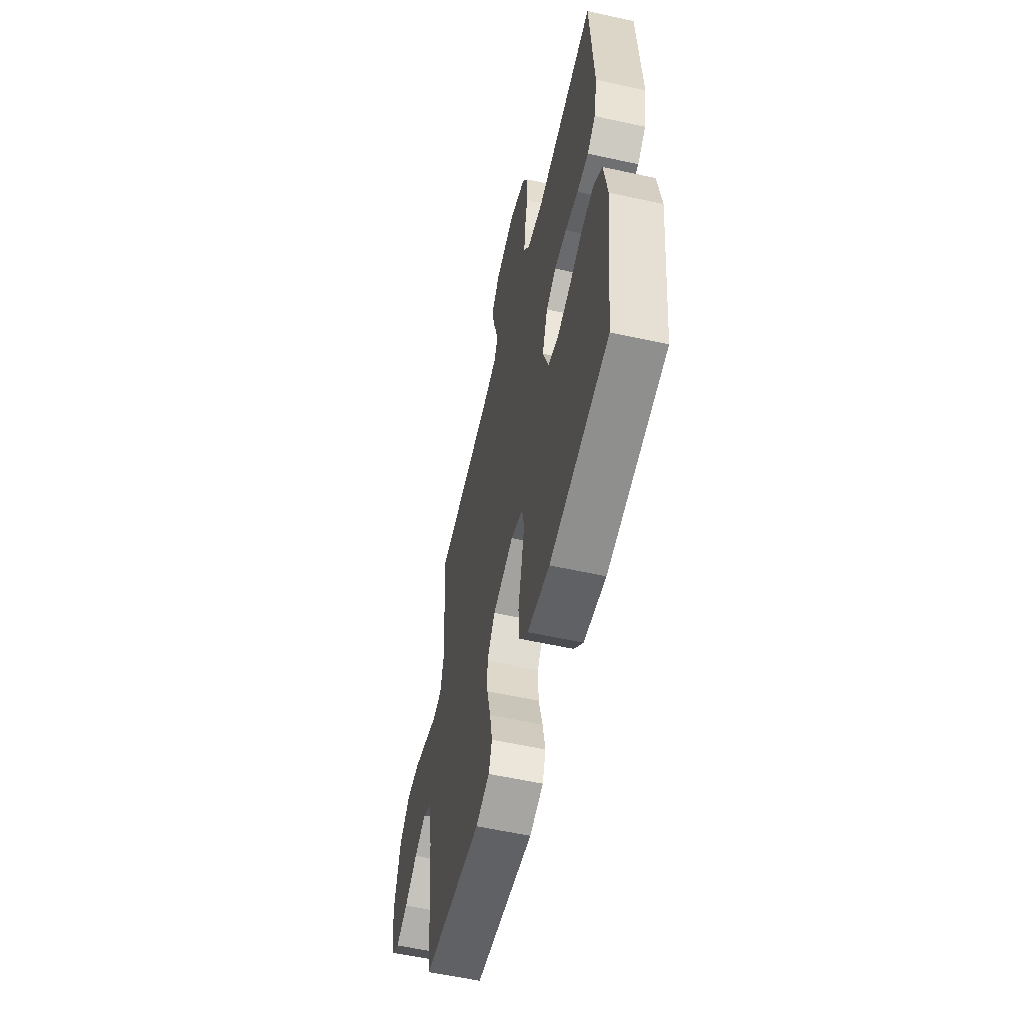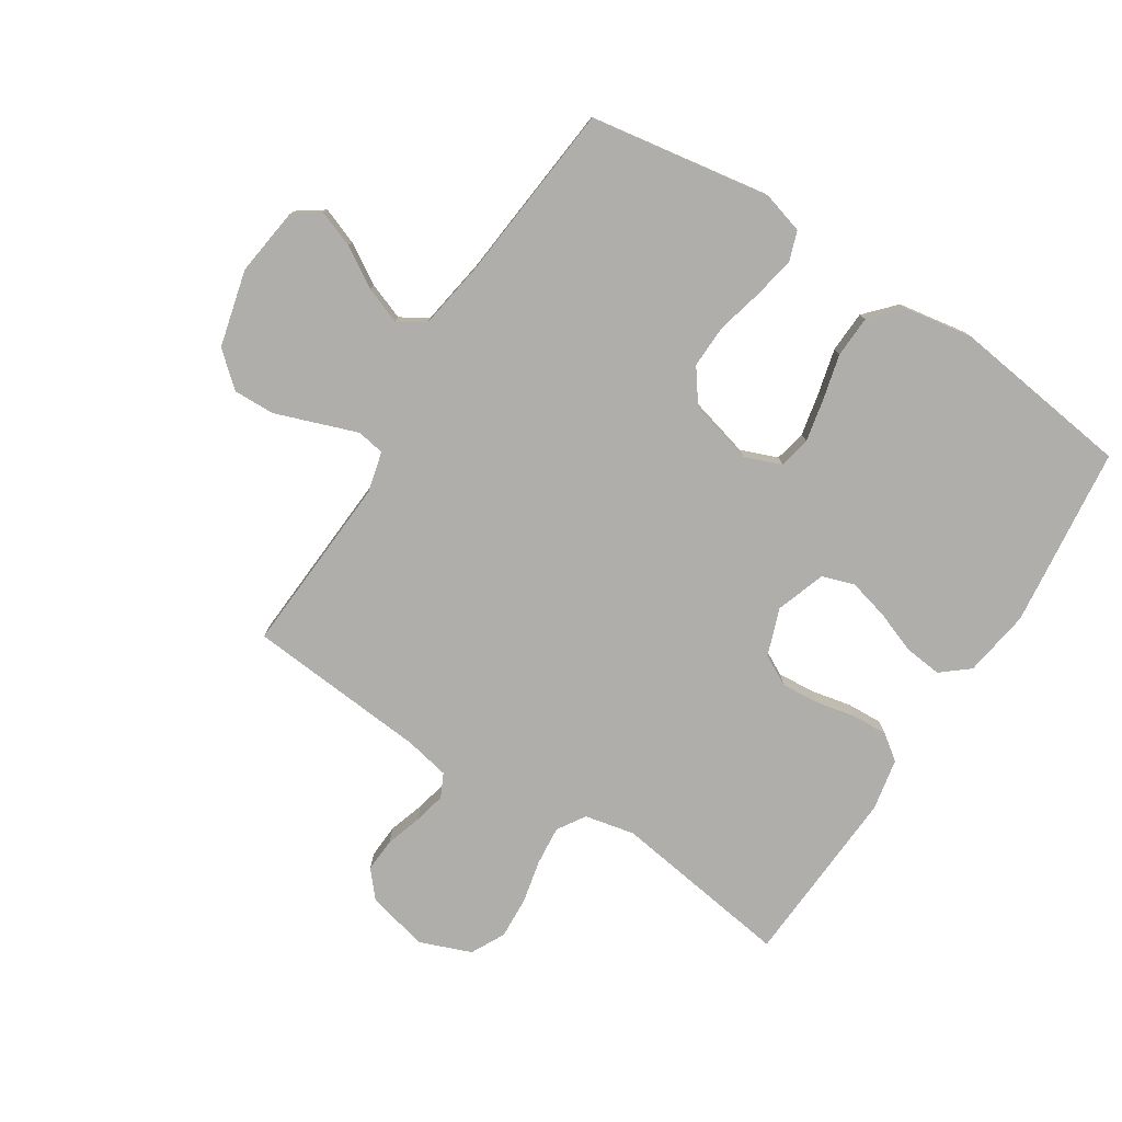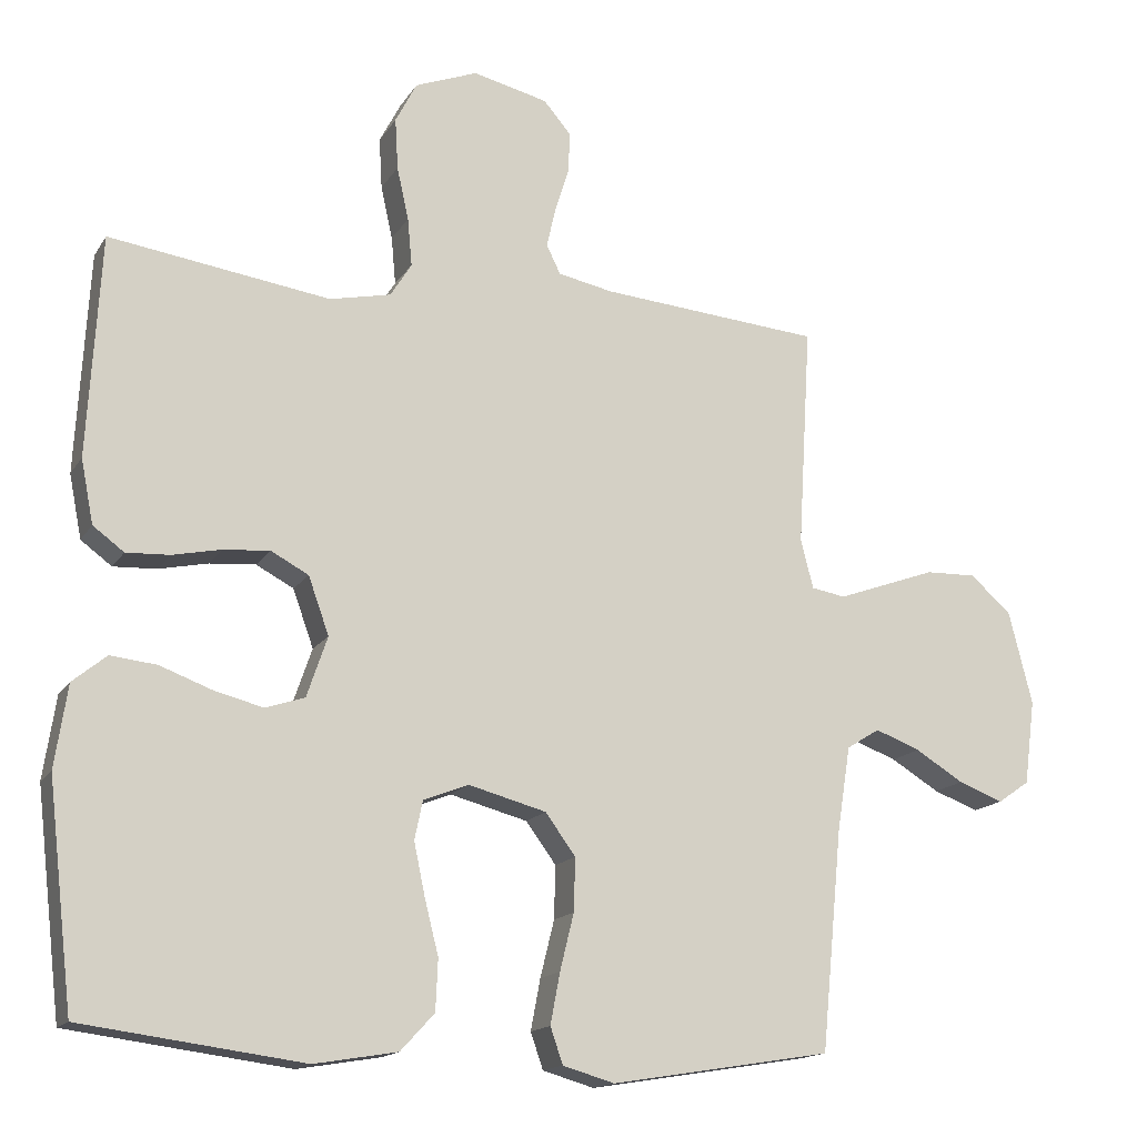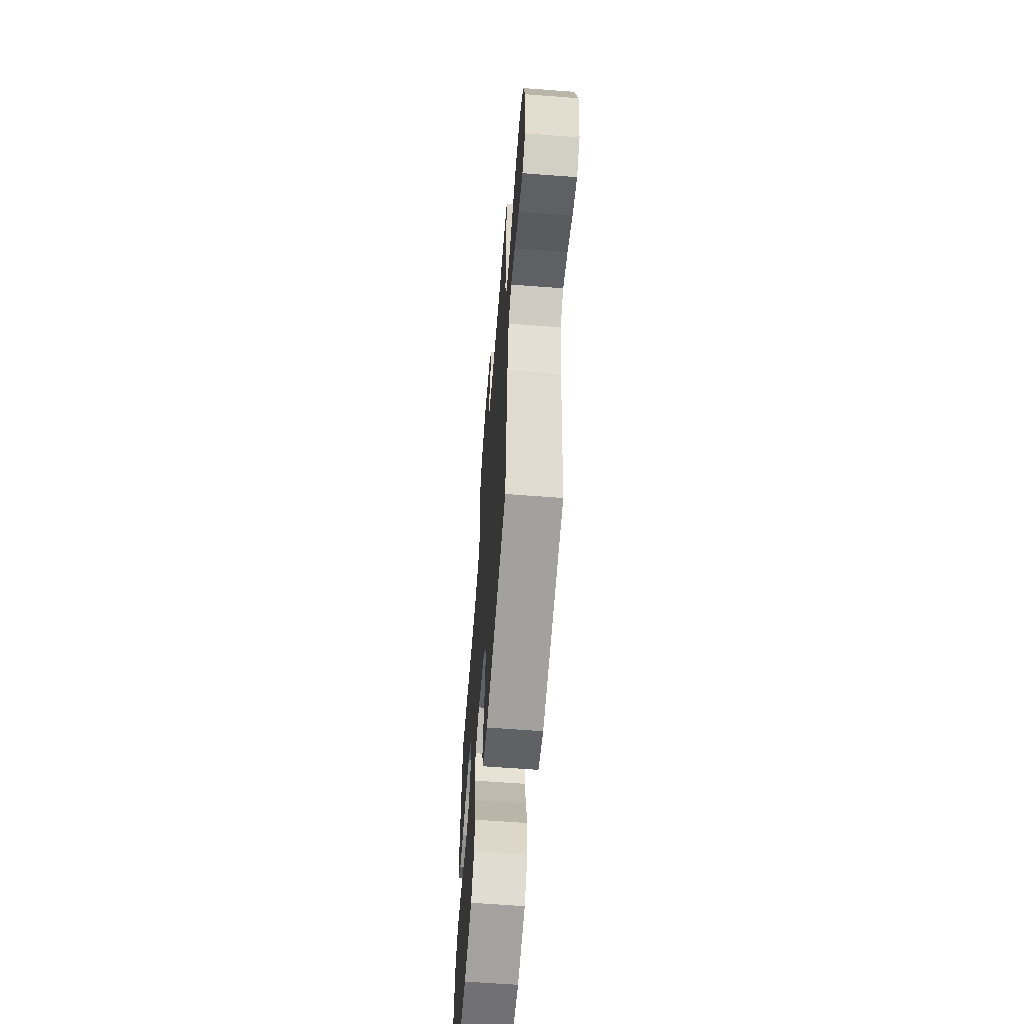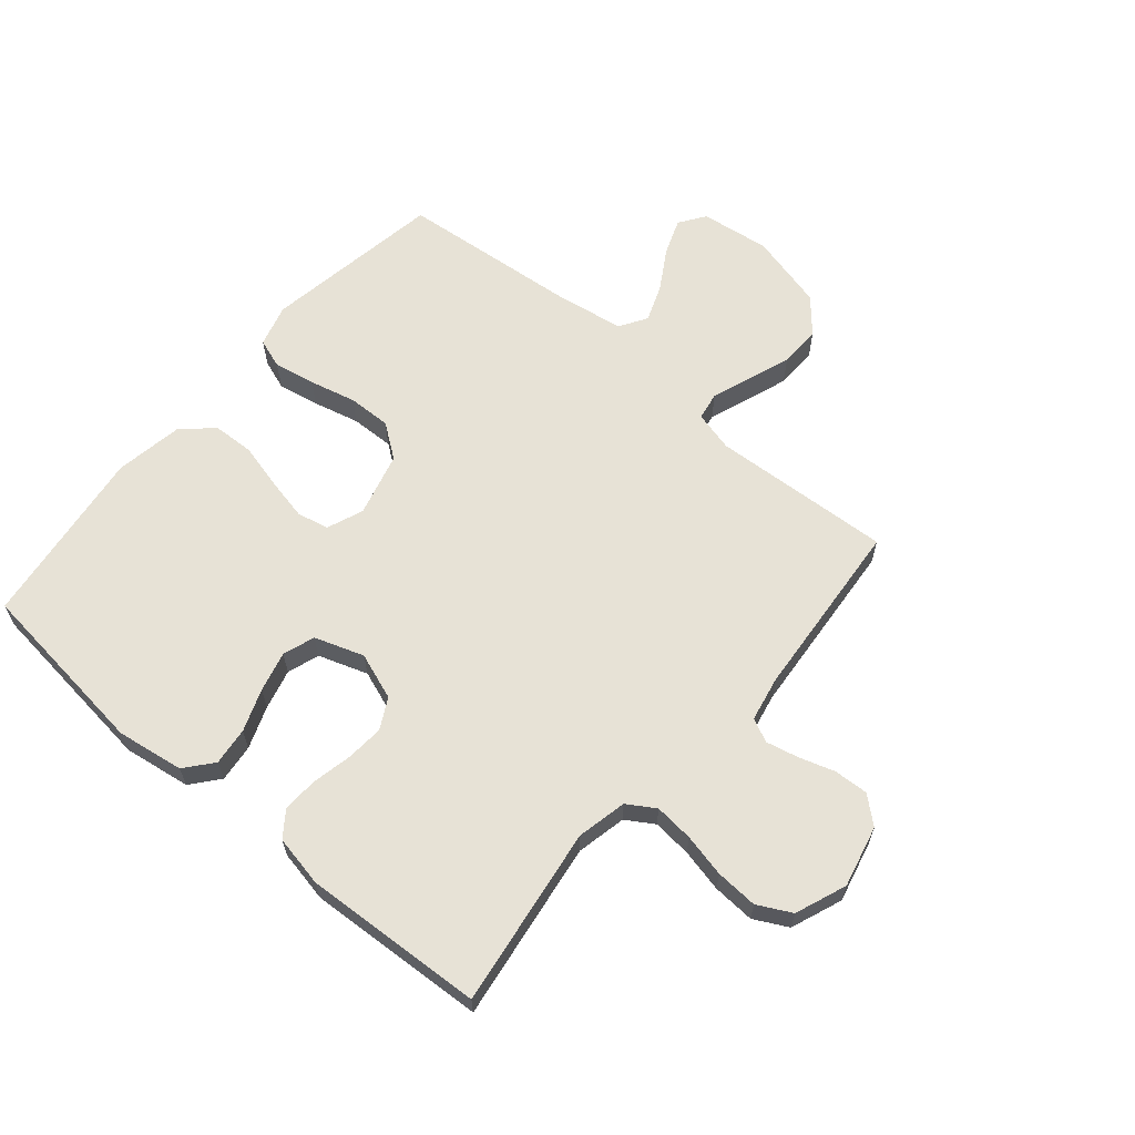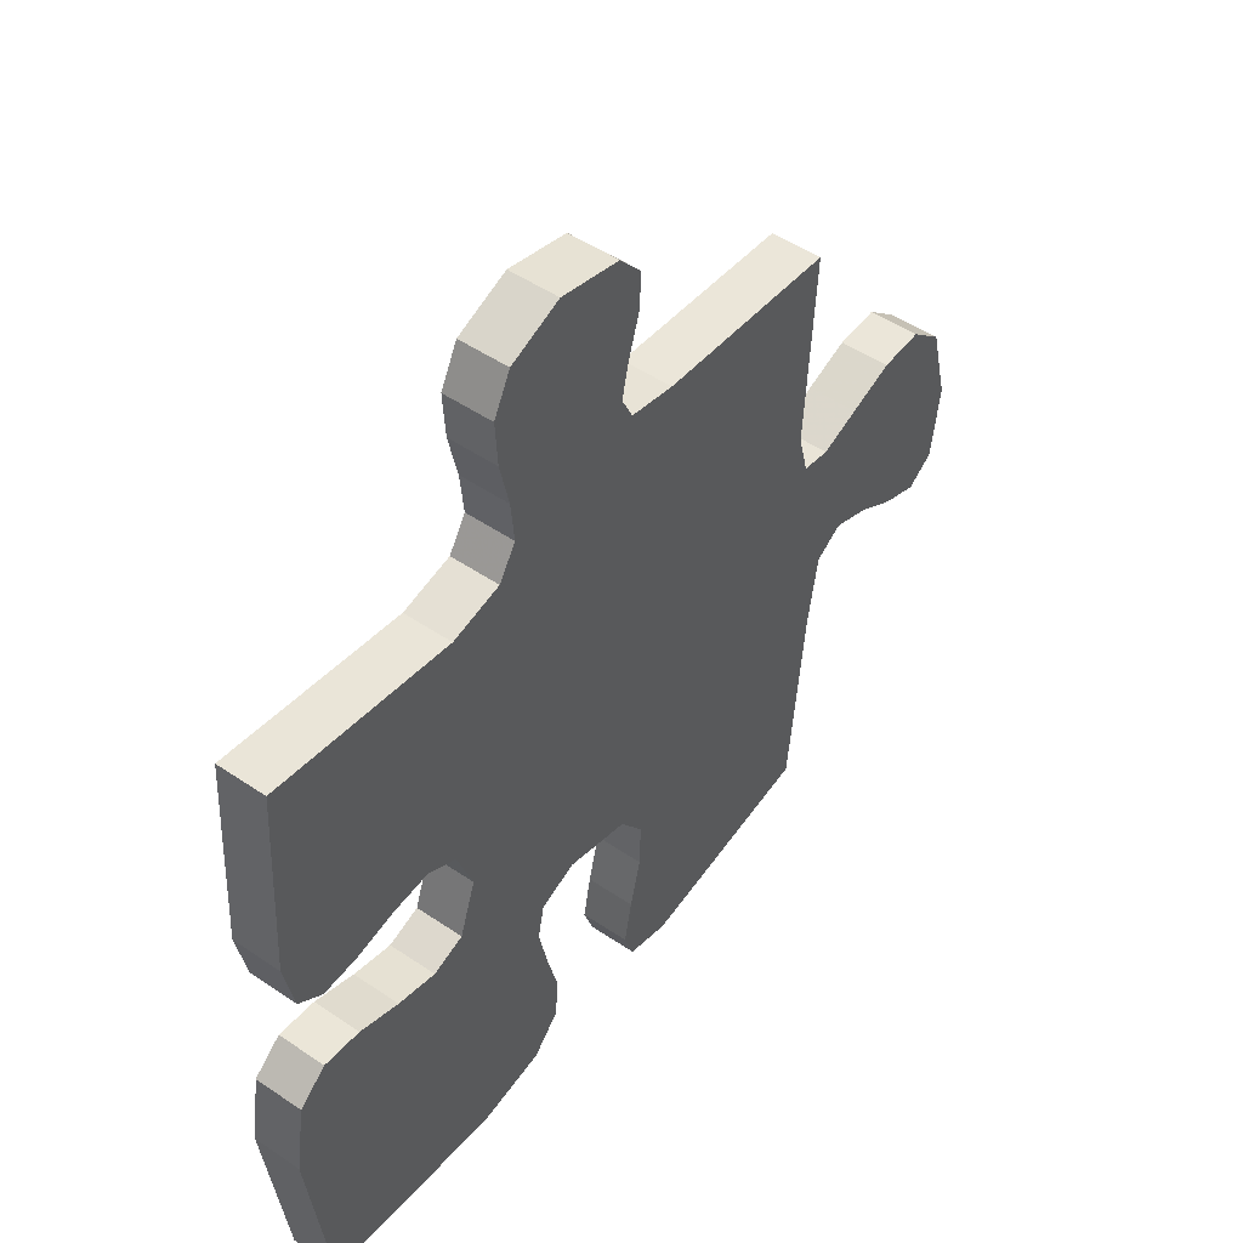
<metadata>
{"format":"obj","ext":"obj","renderer":"f3d","projection":"perspective","resolution":1024,"background":"white","views":[{"elev":-57.7,"azim":-102.9,"up":"+Z"},{"elev":-77.9,"azim":147.3,"up":"+Y"},{"elev":-15.6,"azim":-21.6,"up":"+Z"},{"elev":-62.8,"azim":85.6,"up":"+Z"},{"elev":63.3,"azim":-49.7,"up":"+Y"},{"elev":49.8,"azim":-53.2,"up":"+Z"}]}
</metadata>
<code>
v 0.5 0.07 -0.5
v 0.2 0.07 -0.549
v 0.13 0.07 -0.529
v 0.113 0.07 -0.48
v 0.126 0.07 -0.411
v 0.145 0.07 -0.334
v 0.147 0.07 -0.262
v 0.106 0.07 -0.206
v 0 0.07 -0.178
v -0.061 0.07 -0.202
v -0.072 0.07 -0.255
v -0.057 0.07 -0.326
v -0.038 0.07 -0.401
v -0.041 0.07 -0.47
v -0.087 0.07 -0.52
v -0.2 0.07 -0.539
v -0.5 0.07 -0.5
v -0.535 0.07 -0.2
v -0.518 0.07 -0.088
v -0.472 0.07 -0.05
v -0.409 0.07 -0.057
v -0.339 0.07 -0.083
v -0.272 0.07 -0.1
v -0.219 0.07 -0.082
v -0.191 0.07 0
v -0.219 0.07 0.078
v -0.27 0.07 0.105
v -0.333 0.07 0.1
v -0.399 0.07 0.086
v -0.458 0.07 0.083
v -0.5 0.07 0.114
v -0.517 0.07 0.2
v -0.5 0.07 0.5
v -0.2 0.07 0.457
v -0.117 0.07 0.475
v -0.088 0.07 0.521
v -0.094 0.07 0.586
v -0.11 0.07 0.658
v -0.114 0.07 0.728
v -0.085 0.07 0.784
v 0 0.07 0.817
v 0.102 0.07 0.793
v 0.14 0.07 0.749
v 0.137 0.07 0.692
v 0.118 0.07 0.632
v 0.106 0.07 0.579
v 0.125 0.07 0.54
v 0.2 0.07 0.525
v 0.5 0.07 0.5
v 0.482 0.07 0.2
v 0.499 0.07 0.133
v 0.545 0.07 0.125
v 0.609 0.07 0.148
v 0.681 0.07 0.174
v 0.75 0.07 0.176
v 0.806 0.07 0.127
v 0.838 0.07 0
v 0.823 0.07 -0.115
v 0.78 0.07 -0.145
v 0.719 0.07 -0.122
v 0.653 0.07 -0.082
v 0.592 0.07 -0.059
v 0.547 0.07 -0.087
v 0.529 0.07 -0.2
v 0.5 0 -0.5
v 0.2 0 -0.549
v 0.13 0 -0.529
v 0.113 0 -0.48
v 0.126 0 -0.411
v 0.145 0 -0.334
v 0.147 0 -0.262
v 0.106 0 -0.206
v 0 0 -0.178
v -0.061 0 -0.202
v -0.072 0 -0.255
v -0.057 0 -0.326
v -0.038 0 -0.401
v -0.041 0 -0.47
v -0.087 0 -0.52
v -0.2 0 -0.539
v -0.5 0 -0.5
v -0.535 0 -0.2
v -0.518 0 -0.088
v -0.472 0 -0.05
v -0.409 0 -0.057
v -0.339 0 -0.083
v -0.272 0 -0.1
v -0.219 0 -0.082
v -0.191 0 0
v -0.219 0 0.078
v -0.27 0 0.105
v -0.333 0 0.1
v -0.399 0 0.086
v -0.458 0 0.083
v -0.5 0 0.114
v -0.517 0 0.2
v -0.5 0 0.5
v -0.2 0 0.457
v -0.117 0 0.475
v -0.088 0 0.521
v -0.094 0 0.586
v -0.11 0 0.658
v -0.114 0 0.728
v -0.085 0 0.784
v 0 0 0.817
v 0.102 0 0.793
v 0.14 0 0.749
v 0.137 0 0.692
v 0.118 0 0.632
v 0.106 0 0.579
v 0.125 0 0.54
v 0.2 0 0.525
v 0.5 0 0.5
v 0.482 0 0.2
v 0.499 0 0.133
v 0.545 0 0.125
v 0.609 0 0.148
v 0.681 0 0.174
v 0.75 0 0.176
v 0.806 0 0.127
v 0.838 0 0
v 0.823 0 -0.115
v 0.78 0 -0.145
v 0.719 0 -0.122
v 0.653 0 -0.082
v 0.592 0 -0.059
v 0.547 0 -0.087
v 0.529 0 -0.2
f 58 59 60 61
f 58 61 62
f 57 58 62
f 56 57 62
f 53 54 55 56
f 52 53 56 62
f 51 52 62 63
f 48 49 50
f 47 48 50 51
f 42 43 44 45
f 42 45 46
f 41 42 46
f 40 41 46
f 37 38 39 40
f 36 37 40 46
f 35 36 46 47
f 31 32 33 34
f 31 34 35
f 28 29 30 31
f 27 28 31 35
f 26 27 35 47
f 19 20 21 22
f 19 22 23
f 18 19 23
f 17 18 23 24
f 15 16 17 24
f 12 13 14 15
f 11 12 15 24
f 3 4 5 6
f 1 2 3 6
f 64 1 6 7
f 63 64 7 8
f 51 63 8 9
f 25 26 47 51
f 25 51 9 10
f 10 11 24 25
f 125 124 123 122
f 126 125 122
f 126 122 121
f 126 121 120
f 120 119 118 117
f 126 120 117 116
f 127 126 116 115
f 114 113 112
f 115 114 112 111
f 109 108 107 106
f 110 109 106
f 110 106 105
f 110 105 104
f 104 103 102 101
f 110 104 101 100
f 111 110 100 99
f 98 97 96 95
f 99 98 95
f 95 94 93 92
f 99 95 92 91
f 111 99 91 90
f 86 85 84 83
f 87 86 83
f 87 83 82
f 88 87 82 81
f 88 81 80 79
f 79 78 77 76
f 88 79 76 75
f 70 69 68 67
f 70 67 66 65
f 71 70 65 128
f 72 71 128 127
f 73 72 127 115
f 115 111 90 89
f 74 73 115 89
f 89 88 75 74
f 1 65 66 2
f 2 66 67 3
f 3 67 68 4
f 4 68 69 5
f 5 69 70 6
f 6 70 71 7
f 7 71 72 8
f 8 72 73 9
f 9 73 74 10
f 10 74 75 11
f 11 75 76 12
f 12 76 77 13
f 13 77 78 14
f 14 78 79 15
f 15 79 80 16
f 16 80 81 17
f 17 81 82 18
f 18 82 83 19
f 19 83 84 20
f 20 84 85 21
f 21 85 86 22
f 22 86 87 23
f 23 87 88 24
f 24 88 89 25
f 25 89 90 26
f 26 90 91 27
f 27 91 92 28
f 28 92 93 29
f 29 93 94 30
f 30 94 95 31
f 31 95 96 32
f 32 96 97 33
f 33 97 98 34
f 34 98 99 35
f 35 99 100 36
f 36 100 101 37
f 37 101 102 38
f 38 102 103 39
f 39 103 104 40
f 40 104 105 41
f 41 105 106 42
f 42 106 107 43
f 43 107 108 44
f 44 108 109 45
f 45 109 110 46
f 46 110 111 47
f 47 111 112 48
f 48 112 113 49
f 49 113 114 50
f 50 114 115 51
f 51 115 116 52
f 52 116 117 53
f 53 117 118 54
f 54 118 119 55
f 55 119 120 56
f 56 120 121 57
f 57 121 122 58
f 58 122 123 59
f 59 123 124 60
f 60 124 125 61
f 61 125 126 62
f 62 126 127 63
f 63 127 128 64
f 64 128 65 1

</code>
